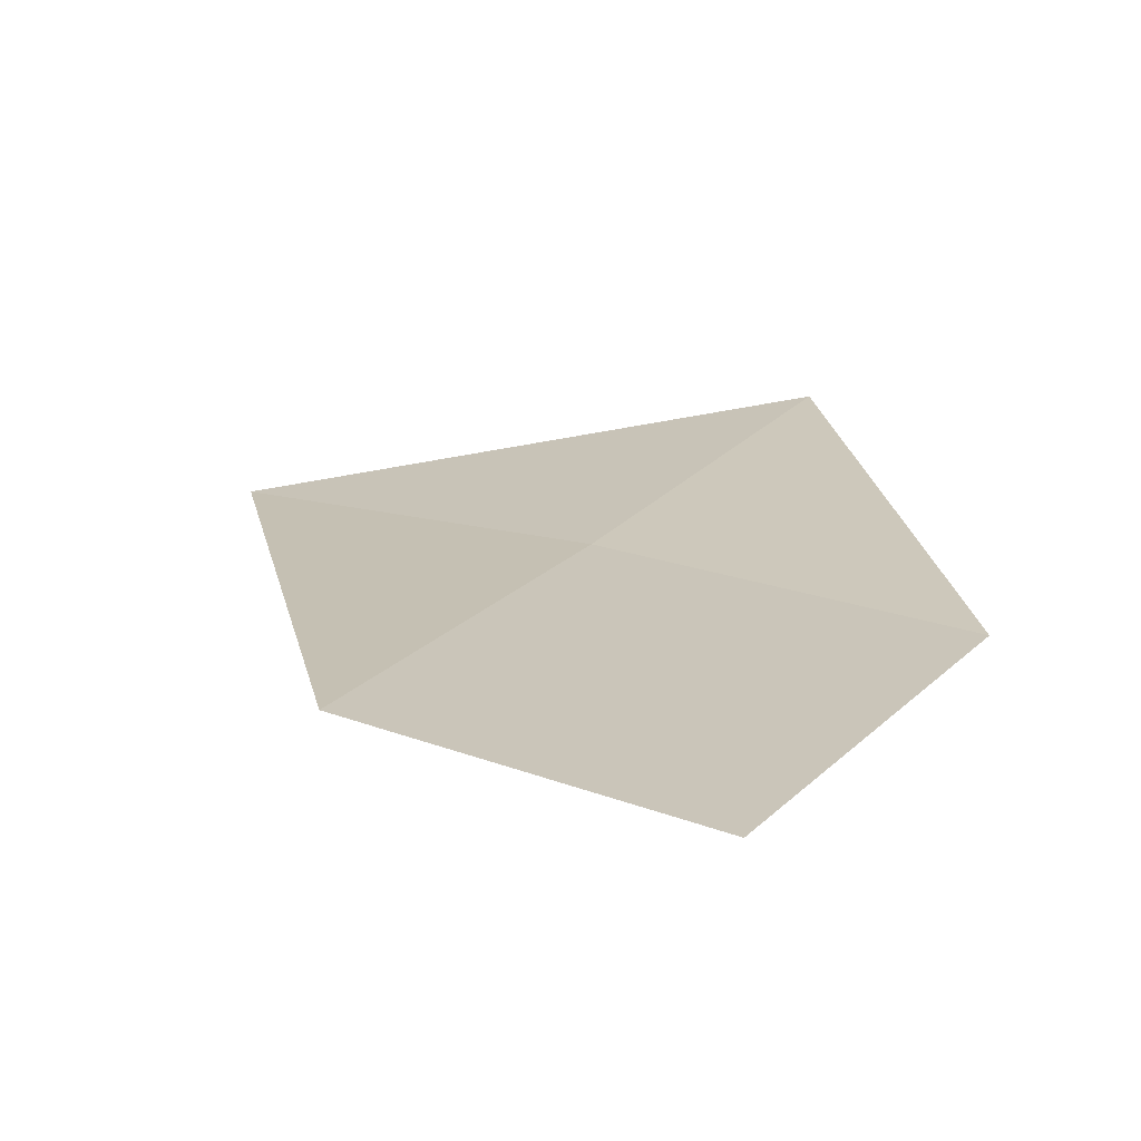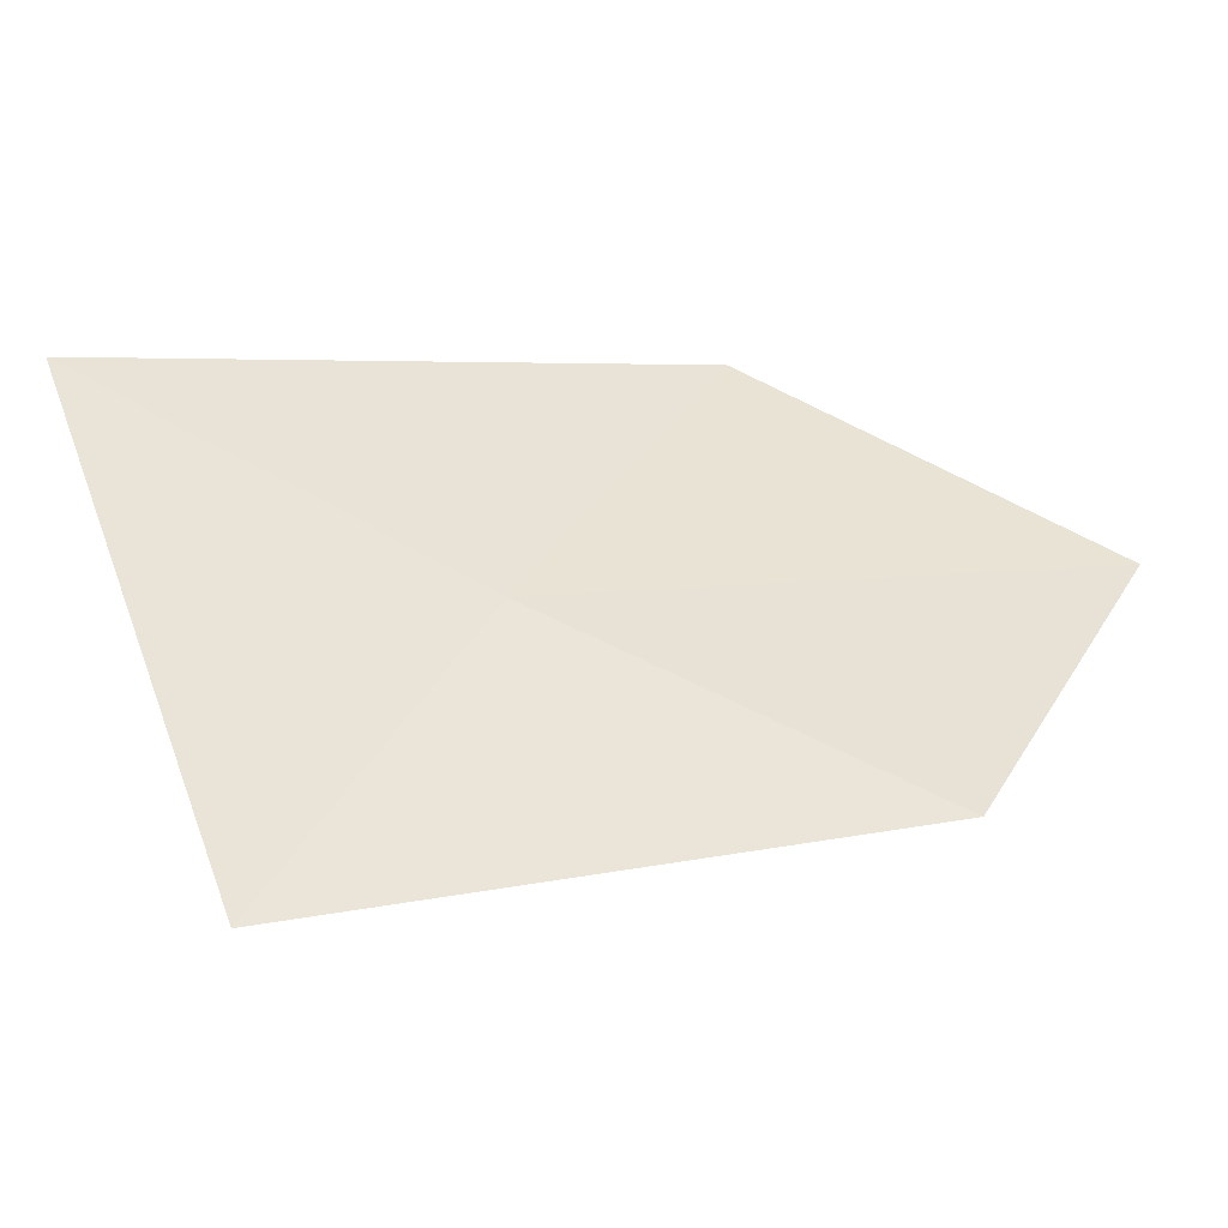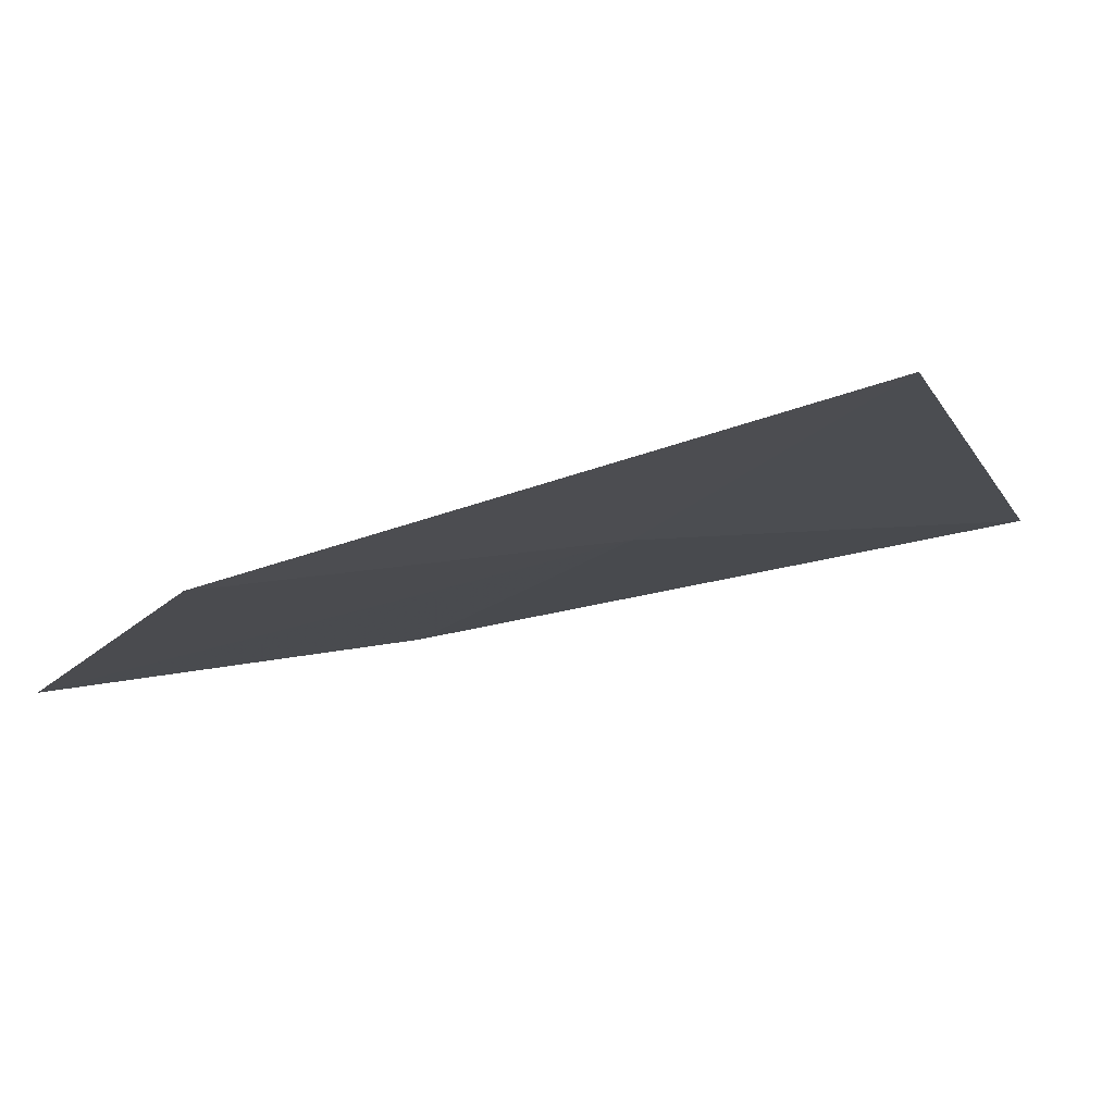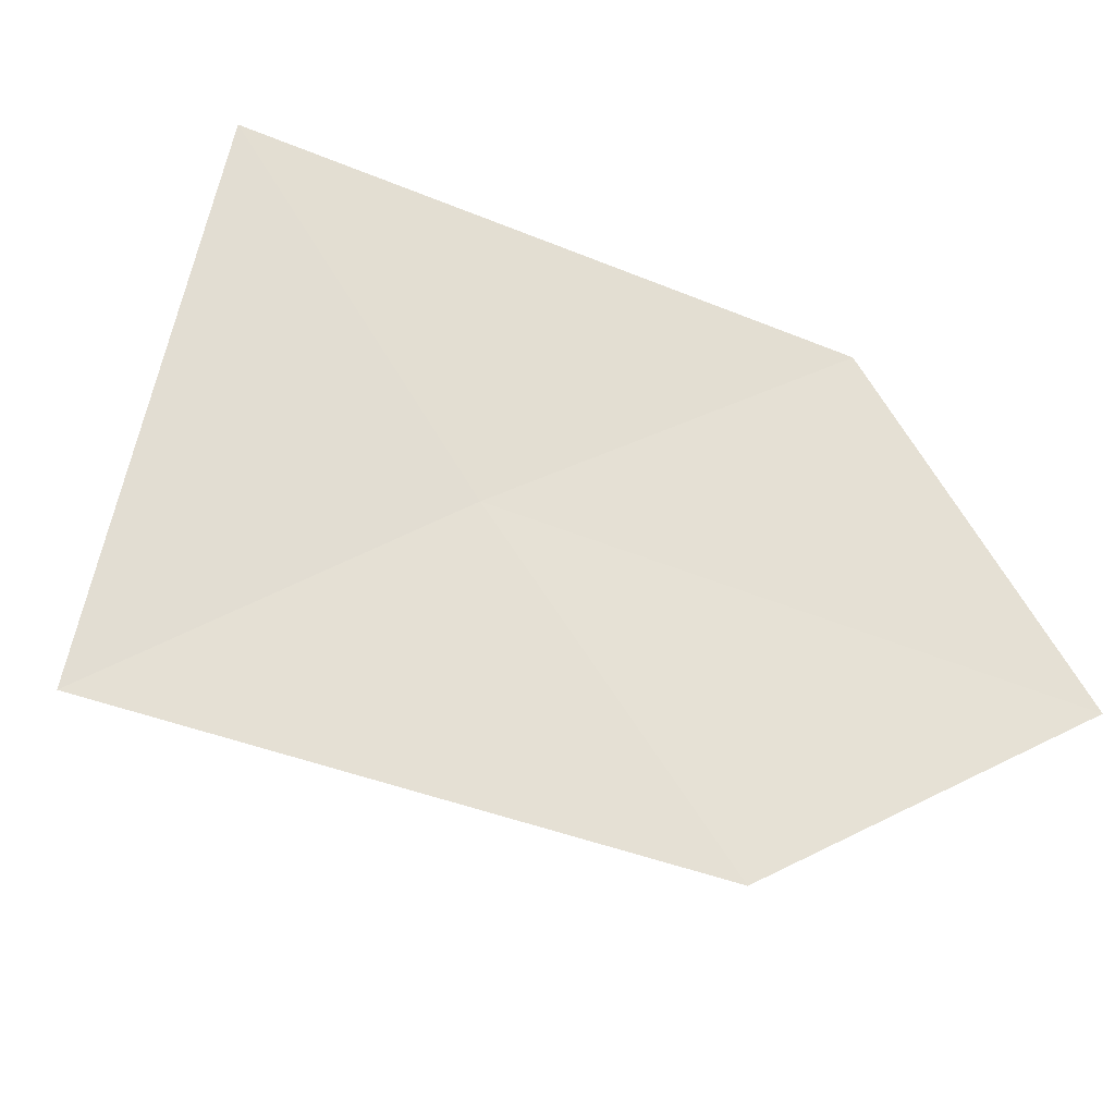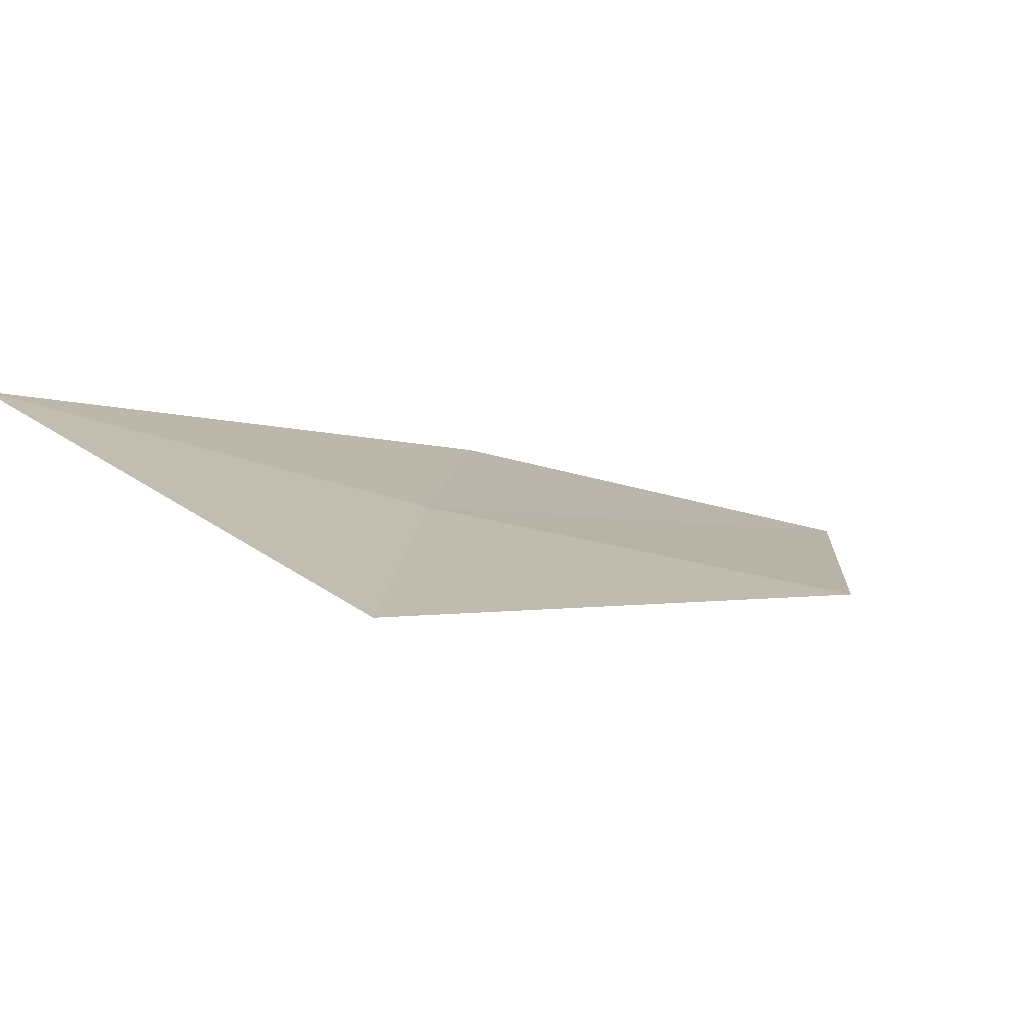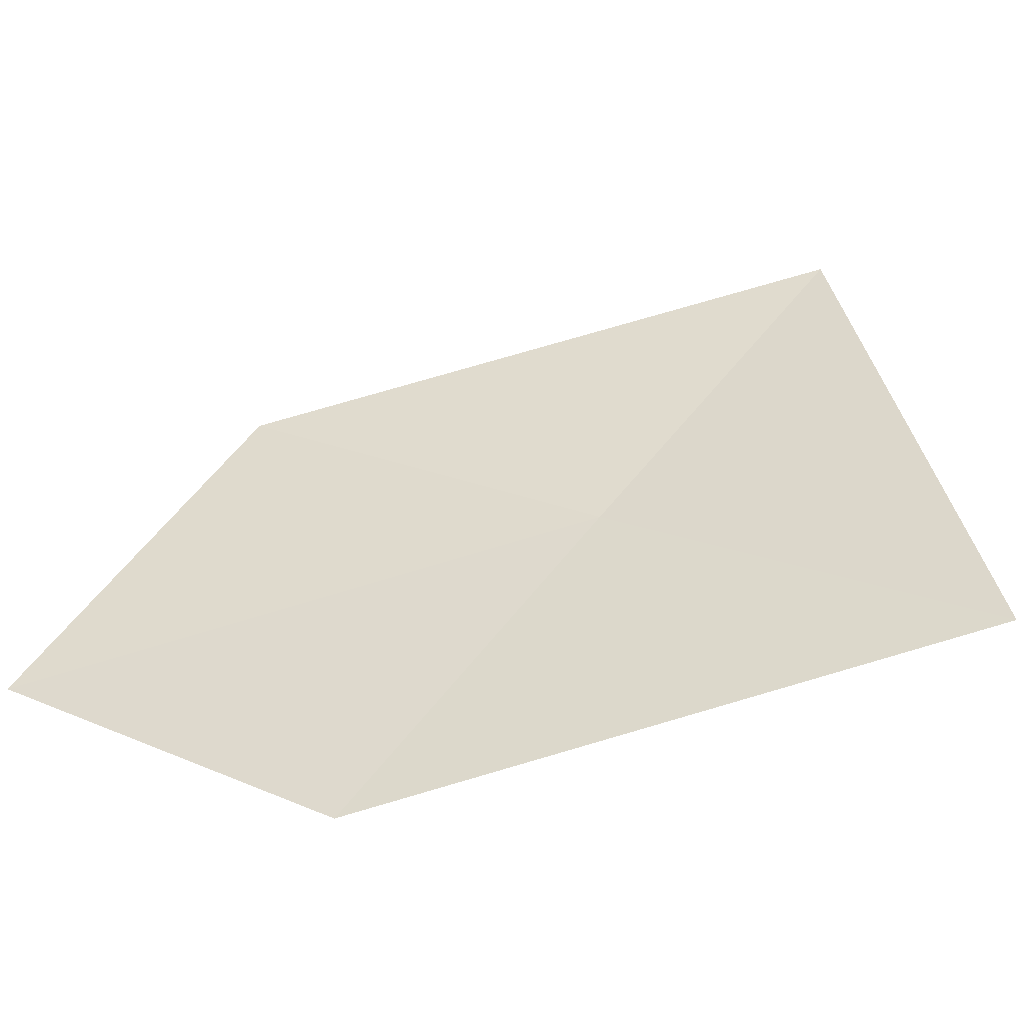
<metadata>
{"format":"obj","ext":"obj","renderer":"f3d","projection":"perspective","resolution":1024,"background":"white","views":[{"elev":7.3,"azim":-171.4,"up":"+Z"},{"elev":43.8,"azim":89.9,"up":"+Z"},{"elev":-1.5,"azim":-52.7,"up":"+Z"},{"elev":57.2,"azim":122.6,"up":"+Z"},{"elev":15.8,"azim":67.0,"up":"+Z"},{"elev":46.6,"azim":-81.3,"up":"+Z"}]}
</metadata>
<code>
v 14.89 -6.37 7.966
v 14.26 -7.788 8.38
v 13.57 -5.665 7.793
v 15.49 -4.966 7.637
v 14.2 -4.311 7.455
v 16.26 -7.062 8.056
f 1 3 2
f 1 4 5
f 1 5 3
f 1 6 4
f 1 2 6

</code>
